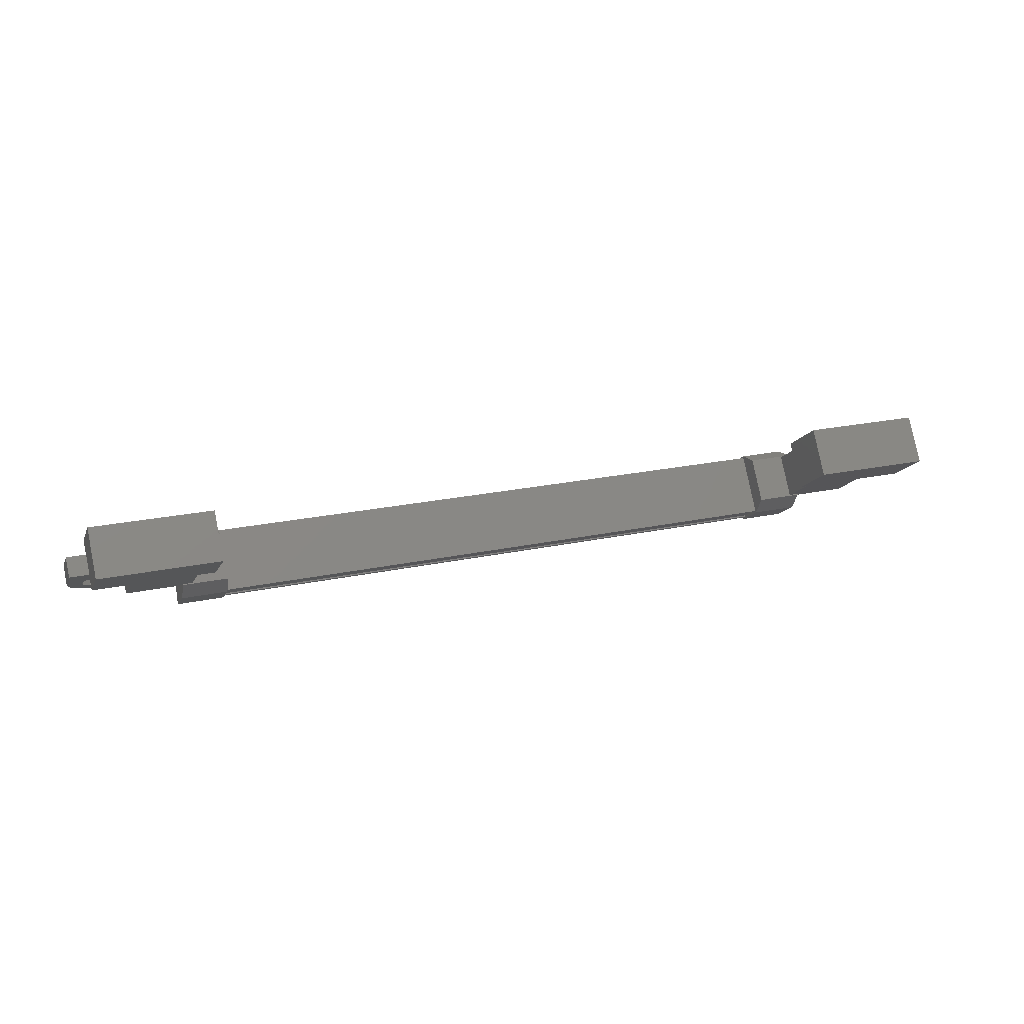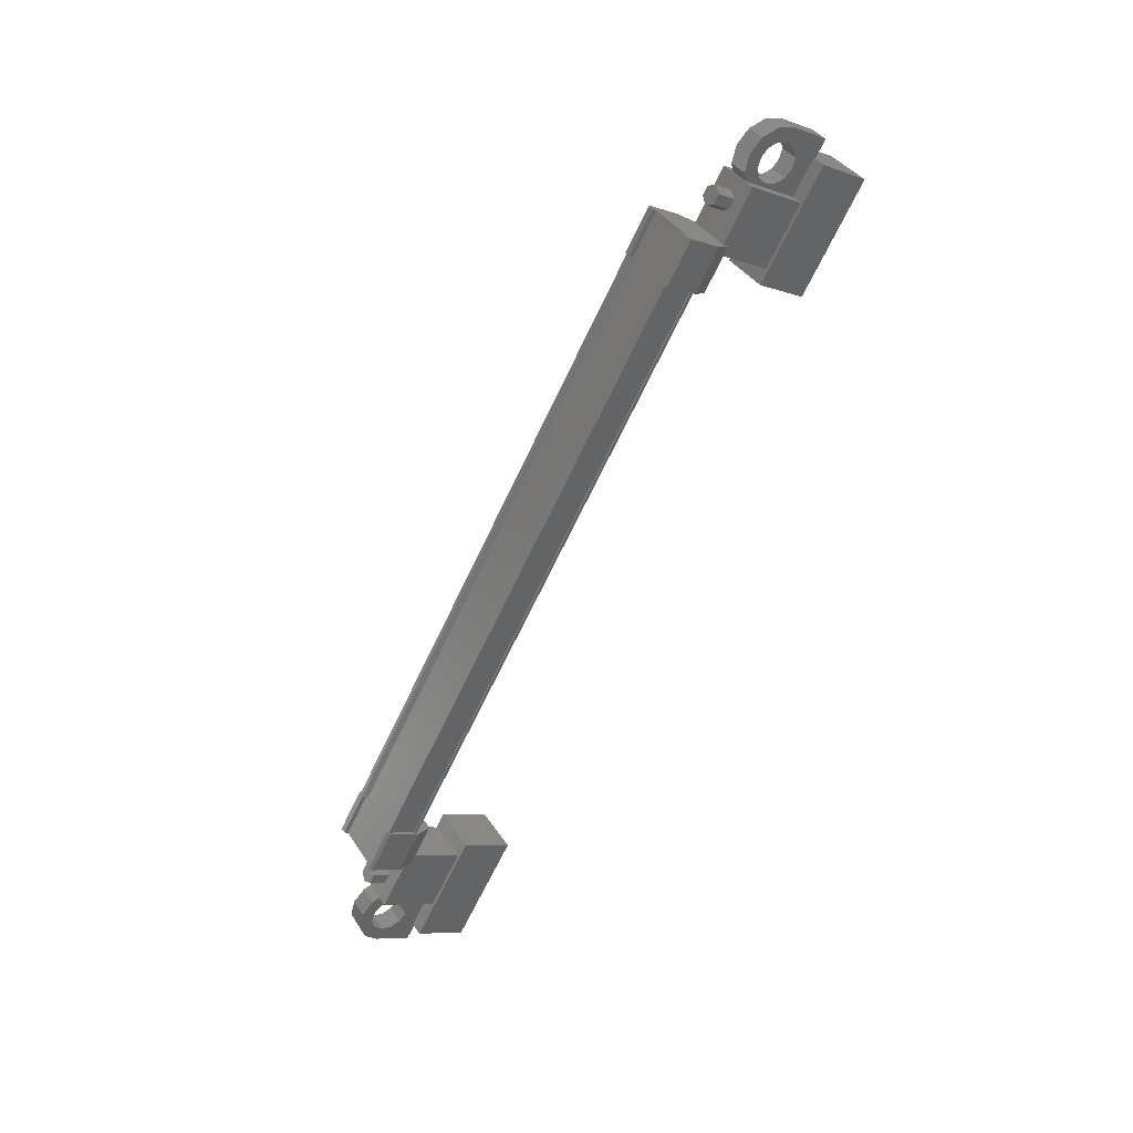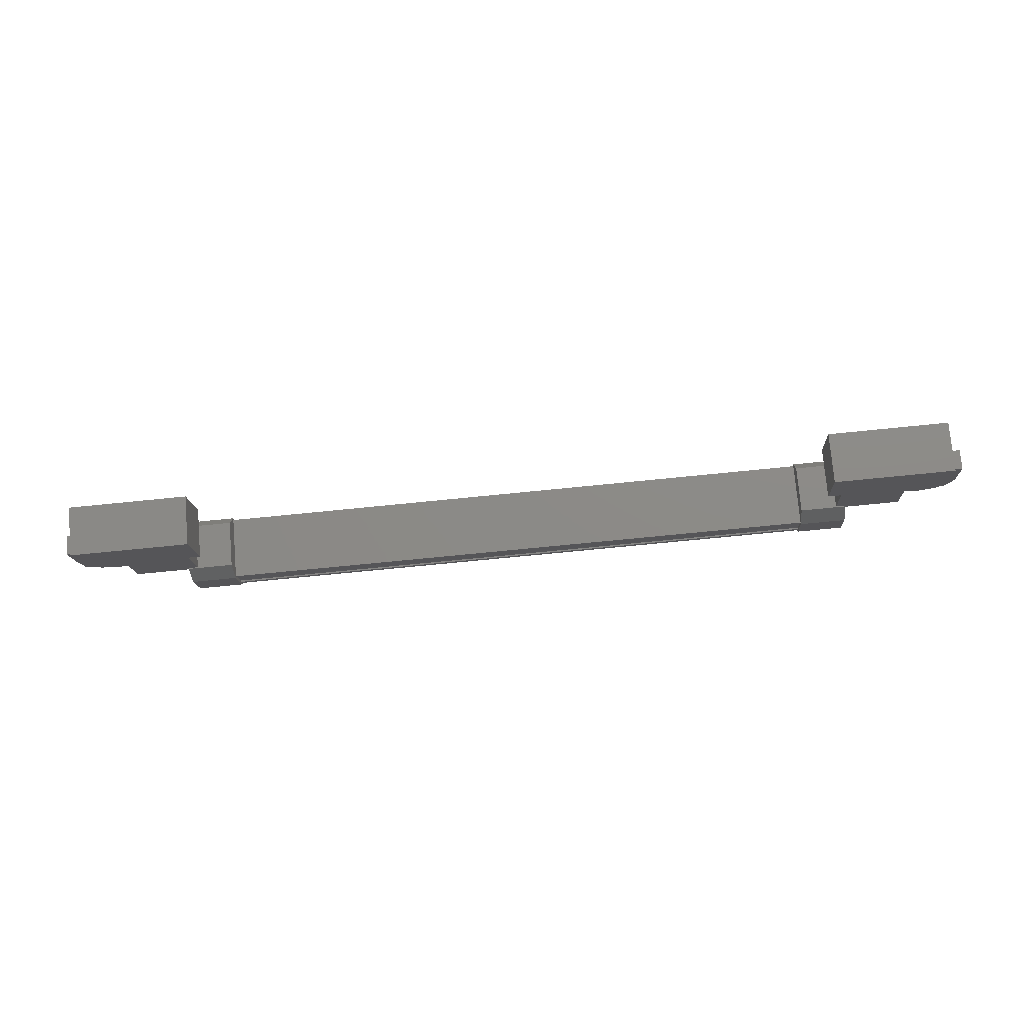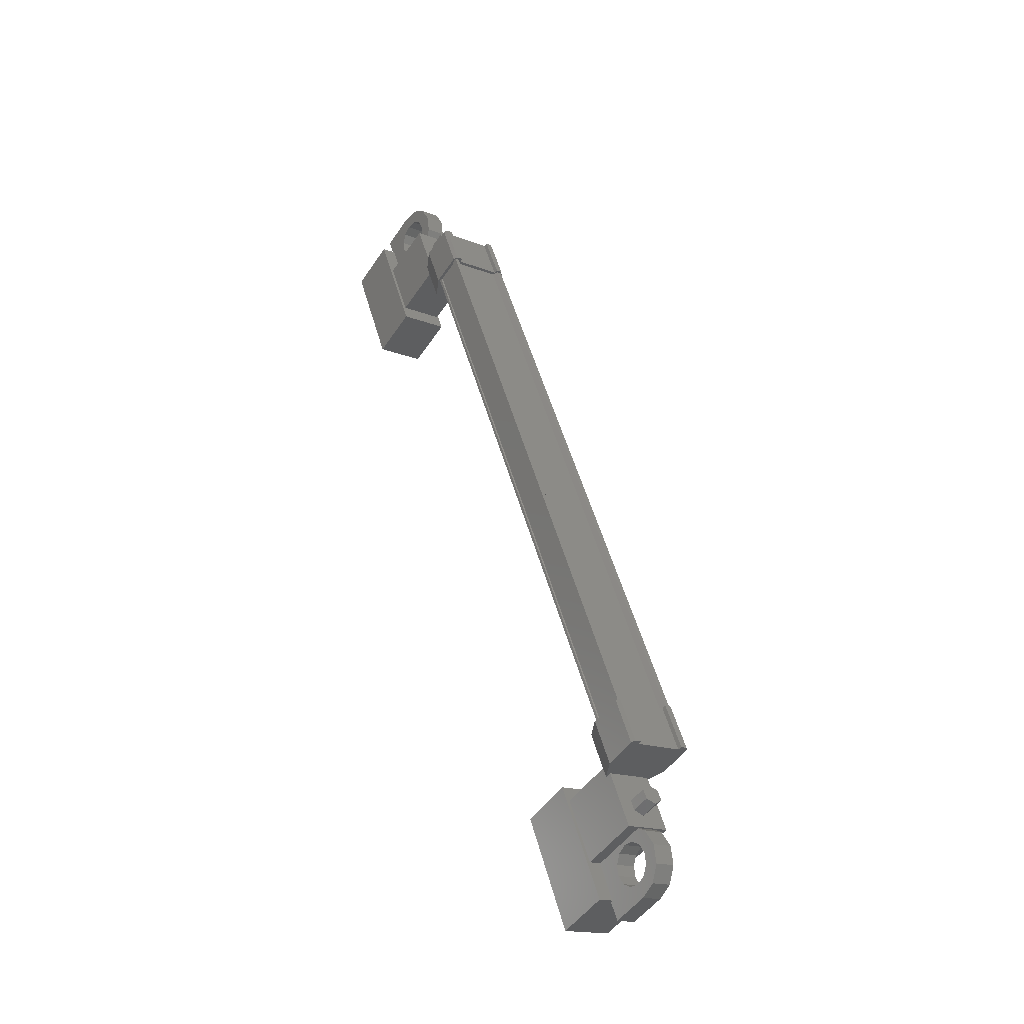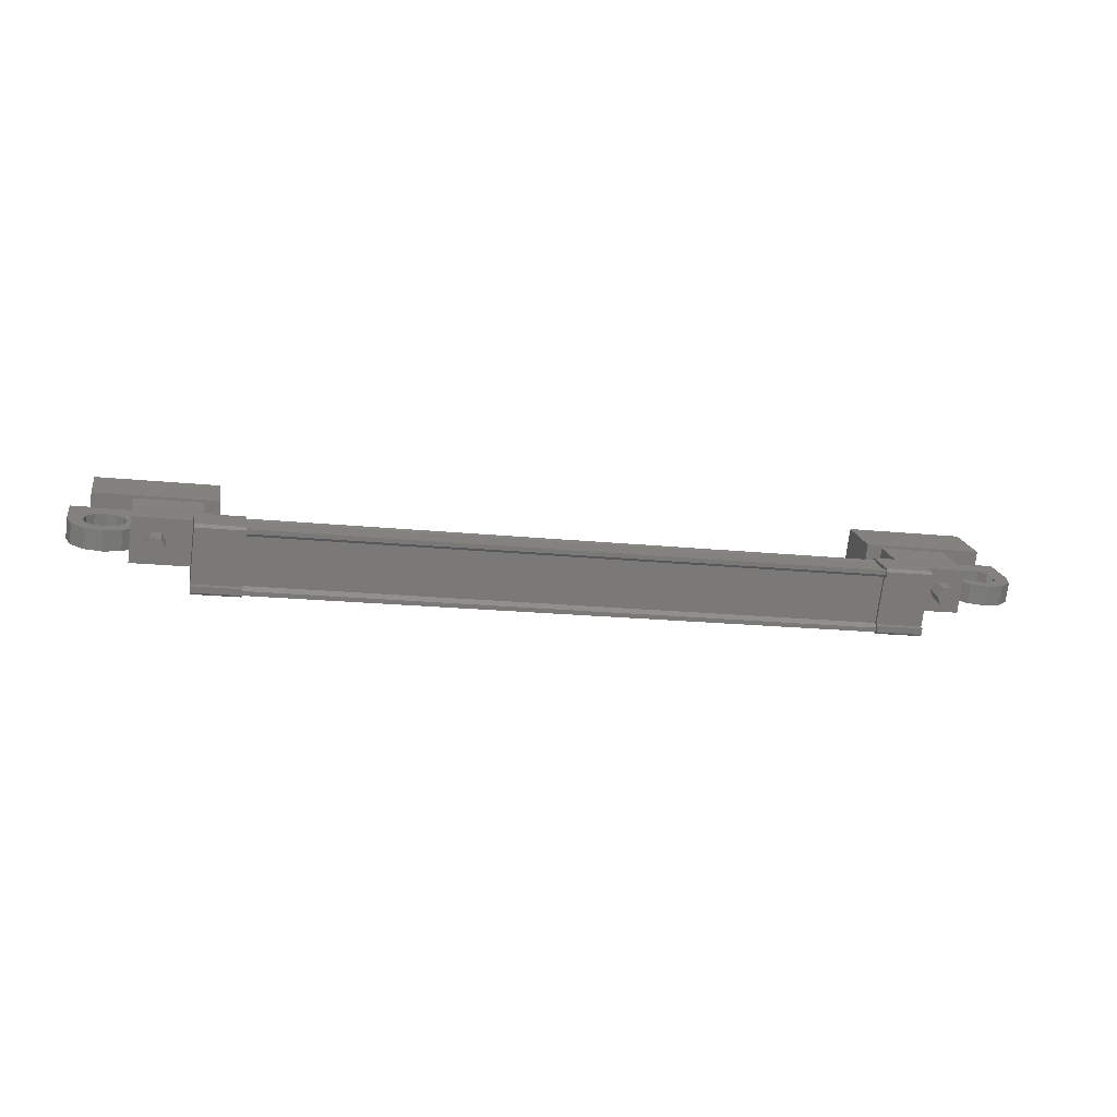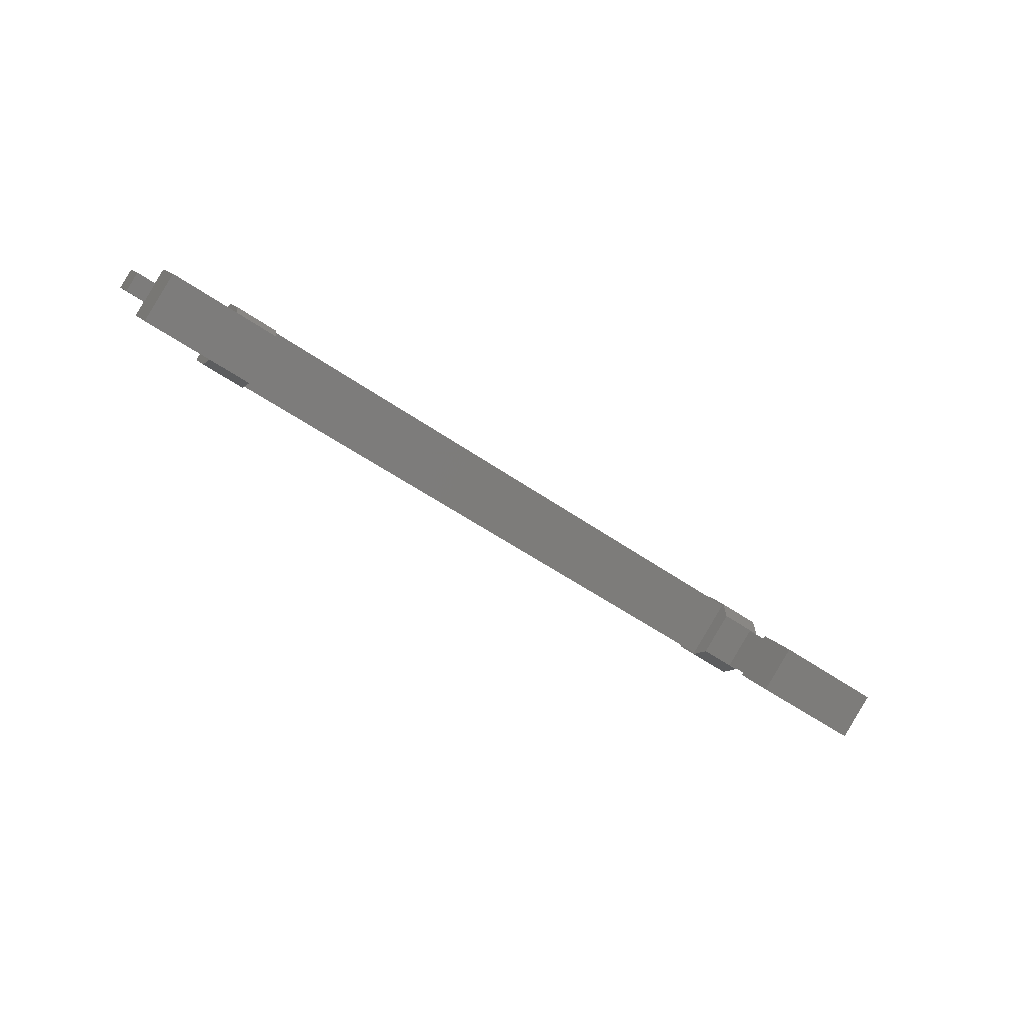
<metadata>
{"format":"stl","ext":"stl","renderer":"f3d","projection":"perspective","resolution":1024,"background":"white","views":[{"elev":22.1,"azim":-20.7,"up":"+Z"},{"elev":-66.0,"azim":-115.2,"up":"+Z"},{"elev":-70.6,"azim":5.8,"up":"+Y"},{"elev":50.8,"azim":74.8,"up":"+Y"},{"elev":-16.8,"azim":167.6,"up":"+Z"},{"elev":-50.0,"azim":-38.1,"up":"+Y"}]}
</metadata>
<code>
# stl→obj: 222 verts, 392 faces
v 312.8 75.2 140.4
v 312.8 74.78 140.7
v 312.9 75.32 140.6
v 312.9 74.9 140.9
v 313.1 75.32 140.6
v 313.1 74.9 140.9
v 313.3 75.2 140.4
v 313.3 74.78 140.7
v 313.1 75.07 140.2
v 313.1 74.66 140.5
v 312.9 75.07 140.2
v 312.9 74.66 140.5
v 294.1 74.78 140.7
v 294.1 75.2 140.4
v 294 74.9 140.9
v 294 75.32 140.6
v 293.7 74.9 140.9
v 293.7 75.32 140.6
v 293.6 74.78 140.7
v 293.6 75.2 140.4
v 293.7 74.66 140.5
v 293.7 75.07 140.2
v 294 74.66 140.5
v 294 75.07 140.2
v 293.8 75.2 140.4
v 313 75.2 140.4
v 311.6 73.16 141
v 311.6 73.86 142.1
v 314.5 73.16 141
v 314.5 73.86 142.1
v 314.5 72.01 141.8
v 314.5 72.7 142.8
v 311.6 72.7 142.8
v 311.6 72.01 141.8
v 292.3 72.01 141.8
v 292.3 72.7 142.8
v 292.3 73.16 141
v 292.3 73.86 142.1
v 295.3 73.16 141
v 295.3 73.86 142.1
v 295.3 72.7 142.8
v 295.3 72.01 141.8
v 311.9 75.37 139.4
v 295 75.43 139.4
v 311.9 75.43 139.4
v 311.9 75.38 139.6
v 295.8 76.28 140.6
v 294.7 76.25 140.7
v 295.8 76.25 140.7
v 294.7 75.55 141.2
v 312.2 74.62 139.8
v 311 75.32 139.3
v 312.2 75.32 139.3
v 311 75.43 139.3
v 295 76.04 140.6
v 295 76.18 140.6
v 311.9 76.18 140.6
v 311.9 76.24 140.7
v 295 74.75 139.8
v 311.9 74.75 139.8
v 295 74.72 139.8
v 311.9 74.72 139.8
v 295 74.66 139.8
v 294.7 75.32 139.3
v 294.7 75.44 139.5
v 294.7 75.43 139.3
v 294.7 75.52 139.5
v 295.8 75.43 139.3
v 312.2 76.25 140.7
v 312.2 76.1 140.5
v 312.2 76.28 140.6
v 312.2 76.19 140.5
v 311 76.28 140.6
v 295.8 76.19 140.5
v 295.8 76.1 140.5
v 295.8 75.55 141.2
v 311.9 76.04 140.6
v 295 75.38 139.6
v 311 74.62 139.8
v 311 75.44 139.5
v 311 75.52 139.5
v 311.9 75.26 139.5
v 295 75.26 139.5
v 311.9 75.25 139.4
v 295 75.25 139.4
v 295 75.37 139.4
v 313.6 74.49 140.2
v 311.9 75.11 141.2
v 313.6 75.11 141.2
v 313.6 73.83 142
v 313.6 73.21 141.1
v 311.9 73.83 142
v 311.9 73.21 141.1
v 311.9 74.49 140.2
v 293.3 74.49 140.2
v 294.9 74.49 140.2
v 293.3 73.21 141.1
v 294.9 73.21 141.1
v 293.3 73.83 142
v 294.9 73.83 142
v 294.9 75.11 141.2
v 293.3 75.11 141.2
v 315 74.43 141.2
v 314.7 74.43 141.2
v 314.7 74.15 140.8
v 314.9 74.29 141
v 315 74.15 140.8
v 315 73.32 141.4
v 315 73.6 141.8
v 313.3 73.32 141.4
v 313.3 73.6 141.8
v 313.3 74.43 141.2
v 313.7 74.22 141.4
v 313.7 74.43 141.2
v 293.1 73.94 141
v 293.5 74.15 140.8
v 293.5 73.32 141.4
v 293.5 73.6 141.8
v 291.8 73.32 141.4
v 291.8 73.6 141.8
v 291.8 74.15 140.8
v 291.8 74.43 141.2
v 292 74.29 141
v 292.2 74.43 141.2
v 292.2 74.15 140.8
v 295 76.24 140.7
v 295 76.13 140.7
v 311.9 76.13 140.7
v 295 76.1 140.7
v 311.9 76.1 140.7
v 295 75.59 141.1
v 311.9 75.59 141.1
v 295 75.54 141.1
v 311.9 75.54 141.1
v 311.9 74.66 139.8
v 313.7 73.94 141
v 313.3 74.15 140.8
v 313.7 74.15 140.8
v 313.7 74.63 141.1
v 313.4 74.78 141
v 313.9 74.78 141
v 313.8 75.04 140.8
v 314.2 74.84 141
v 314.2 75.13 140.8
v 314.4 74.78 141
v 314.6 75.04 140.8
v 314.6 74.63 141.1
v 314.9 74.78 141
v 314.6 74.22 141.4
v 314.4 74.07 141.5
v 314.2 74.01 141.5
v 293.1 74.22 141.4
v 293.5 74.43 141.2
v 293.2 74.43 141.2
v 293.2 74.15 140.8
v 293.1 74.35 140.7
v 293.4 74.5 140.6
v 292.9 74.51 140.6
v 293.1 74.76 140.4
v 292.7 74.56 140.5
v 292.7 74.85 140.3
v 292.4 74.51 140.6
v 292.2 74.76 140.4
v 292.2 74.35 140.7
v 291.9 74.5 140.6
v 292.2 73.94 141
v 292.4 73.79 141.1
v 292.7 73.73 141.1
v 294.7 75 141.2
v 295.8 75 141.2
v 295.8 74.36 140.3
v 294.7 74.36 140.3
v 294.7 74.62 139.8
v 295.8 74.62 139.8
v 295.8 75.44 139.5
v 294.7 76.1 140.5
v 294.7 76.19 140.5
v 294.7 76.28 140.6
v 295.8 75.32 139.3
v 295.8 75.52 139.5
v 312.2 74.36 140.3
v 311 74.36 140.3
v 311 75 141.2
v 312.2 75 141.2
v 312.2 75.55 141.2
v 311 75.55 141.2
v 311 76.1 140.5
v 312.2 75.44 139.5
v 312.2 75.52 139.5
v 312.2 75.43 139.3
v 311 76.25 140.7
v 311 76.19 140.5
v 293.1 74.63 141.1
v 293.4 74.78 141
v 292.9 74.78 141
v 293.1 75.04 140.8
v 292.7 74.84 141
v 292.7 75.13 140.8
v 292.4 74.78 141
v 292.2 75.04 140.8
v 292.2 74.63 141.1
v 291.9 74.78 141
v 292.2 74.22 141.4
v 292.4 74.07 141.5
v 292.7 74.01 141.5
v 313.7 74.35 140.7
v 313.4 74.5 140.6
v 313.9 74.51 140.6
v 313.8 74.76 140.4
v 314.2 74.56 140.5
v 314.2 74.85 140.3
v 314.4 74.51 140.6
v 314.6 74.76 140.4
v 314.6 74.35 140.7
v 314.9 74.5 140.6
v 314.6 73.94 141
v 314.4 73.79 141.1
v 314.2 73.73 141.1
v 292.9 73.79 141.1
v 313.9 73.79 141.1
v 313.9 74.07 141.5
v 292.9 74.07 141.5
f 1 2 3
f 3 2 4
f 4 5 3
f 6 5 4
f 7 5 6
f 6 8 7
f 7 8 9
f 9 8 10
f 10 11 9
f 12 11 10
f 1 11 12
f 12 2 1
f 13 14 15
f 15 14 16
f 16 17 15
f 18 17 16
f 19 17 18
f 18 20 19
f 19 20 21
f 21 20 22
f 22 23 21
f 24 23 22
f 13 23 24
f 24 14 13
f 18 16 25
f 25 16 14
f 14 24 25
f 11 1 26
f 26 1 3
f 3 5 26
f 5 7 26
f 26 7 9
f 9 11 26
f 24 22 25
f 25 22 20
f 20 18 25
f 27 28 29
f 29 28 30
f 30 31 29
f 32 31 30
f 33 31 32
f 32 28 33
f 33 28 34
f 34 28 27
f 27 31 34
f 29 31 27
f 35 36 37
f 37 36 38
f 38 39 37
f 40 39 38
f 41 39 40
f 40 36 41
f 41 36 42
f 42 36 35
f 35 39 42
f 37 39 35
f 40 38 36
f 30 28 32
f 41 42 39
f 33 34 31
f 43 44 45
f 45 44 46
f 47 48 49
f 49 48 50
f 51 52 53
f 53 52 54
f 55 56 57
f 57 56 58
f 59 60 61
f 61 60 62
f 62 63 61
f 64 65 66
f 66 65 67
f 67 68 66
f 69 70 71
f 71 70 72
f 72 73 71
f 74 47 75
f 75 47 49
f 49 76 75
f 50 76 49
f 57 77 55
f 55 77 46
f 46 78 55
f 44 78 46
f 51 79 52
f 52 79 80
f 80 54 52
f 81 54 80
f 82 83 84
f 84 83 85
f 85 43 84
f 86 43 85
f 44 43 86
f 87 88 89
f 89 88 90
f 90 91 89
f 92 91 90
f 93 91 92
f 92 88 93
f 93 88 94
f 94 88 87
f 87 91 94
f 89 91 87
f 95 96 97
f 97 96 98
f 98 99 97
f 100 99 98
f 101 99 100
f 100 96 101
f 101 96 102
f 102 96 95
f 95 99 102
f 97 99 95
f 103 104 105
f 105 104 106
f 106 107 105
f 103 107 106
f 108 107 103
f 103 109 108
f 108 109 110
f 110 109 111
f 111 112 110
f 113 112 111
f 114 112 113
f 115 116 117
f 117 116 118
f 118 119 117
f 120 119 118
f 121 119 120
f 120 122 121
f 121 122 123
f 123 122 124
f 124 125 123
f 121 125 124
f 123 125 121
f 56 126 58
f 58 126 127
f 127 128 58
f 129 128 127
f 130 128 129
f 129 131 130
f 130 131 132
f 132 131 131
f 131 132 132
f 133 132 131
f 134 132 133
f 133 63 134
f 134 63 135
f 135 63 62
f 136 110 137
f 137 110 112
f 112 138 137
f 114 138 112
f 112 138 114
f 114 139 112
f 112 139 140
f 140 139 141
f 141 142 140
f 143 142 141
f 144 142 143
f 143 145 144
f 144 145 146
f 146 145 147
f 147 148 146
f 104 148 147
f 103 148 104
f 104 149 103
f 103 149 109
f 109 149 150
f 150 151 109
f 152 118 153
f 153 118 116
f 116 154 153
f 155 154 116
f 116 154 155
f 155 156 116
f 116 156 157
f 157 156 158
f 158 159 157
f 160 159 158
f 161 159 160
f 160 162 161
f 161 162 163
f 163 162 164
f 164 165 163
f 125 165 164
f 121 165 125
f 125 166 121
f 121 166 119
f 119 166 167
f 167 168 119
f 50 169 76
f 76 169 170
f 170 171 76
f 169 171 170
f 172 171 169
f 169 173 172
f 172 173 171
f 171 173 174
f 174 76 171
f 175 76 174
f 75 76 175
f 175 176 75
f 75 176 74
f 74 176 177
f 177 47 74
f 178 47 177
f 48 47 178
f 178 176 48
f 48 176 50
f 50 176 65
f 65 173 50
f 64 173 65
f 174 173 64
f 64 179 174
f 174 179 175
f 175 179 68
f 68 180 175
f 67 180 68
f 175 180 67
f 67 65 175
f 175 65 176
f 51 181 79
f 79 181 182
f 182 183 79
f 181 183 182
f 184 183 181
f 181 185 184
f 184 185 183
f 183 185 186
f 186 79 183
f 187 79 186
f 80 79 187
f 187 188 80
f 80 188 81
f 81 188 189
f 189 54 81
f 190 54 189
f 53 54 190
f 190 188 53
f 53 188 51
f 51 188 70
f 70 185 51
f 69 185 70
f 186 185 69
f 69 191 186
f 186 191 187
f 187 191 73
f 73 192 187
f 72 192 73
f 187 192 72
f 72 70 187
f 187 70 188
f 154 153 193
f 193 153 194
f 194 195 193
f 196 195 194
f 197 195 196
f 196 198 197
f 197 198 199
f 199 198 200
f 200 201 199
f 202 201 200
f 124 201 202
f 202 122 124
f 124 122 203
f 203 122 120
f 120 204 203
f 205 204 120
f 138 137 206
f 206 137 207
f 207 208 206
f 209 208 207
f 210 208 209
f 209 211 210
f 210 211 212
f 212 211 213
f 213 214 212
f 215 214 213
f 105 214 215
f 215 107 105
f 105 107 216
f 216 107 108
f 108 217 216
f 218 217 108
f 119 168 117
f 117 168 219
f 219 115 117
f 136 220 110
f 110 220 218
f 218 108 110
f 109 151 111
f 111 151 221
f 221 113 111
f 152 222 118
f 118 222 205
f 205 120 118
f 69 71 191
f 191 71 73
f 59 83 60
f 60 83 82
f 68 179 66
f 66 179 64
f 104 103 106
f 51 185 181
f 137 138 136
f 155 116 115
f 103 105 107
f 101 102 99
f 93 94 91
f 121 124 122
f 178 177 176
f 138 112 137
f 50 173 169
f 190 189 188
f 88 92 90
f 100 98 96
f 154 116 153
f 153 154 152
f 222 115 219
f 222 219 205
f 205 219 168
f 168 204 205
f 167 204 168
f 203 204 167
f 167 166 203
f 203 166 124
f 104 105 149
f 149 105 216
f 216 150 149
f 217 150 216
f 151 150 217
f 217 218 151
f 151 218 221
f 221 218 220
f 220 113 221
f 153 116 194
f 194 116 157
f 157 196 194
f 159 196 157
f 198 196 159
f 159 161 198
f 198 161 200
f 200 161 163
f 163 202 200
f 165 202 163
f 122 202 165
f 165 121 122
f 103 107 148
f 148 107 215
f 215 146 148
f 213 146 215
f 144 146 213
f 213 211 144
f 144 211 142
f 142 211 209
f 209 140 142
f 207 140 209
f 112 140 207
f 207 137 112
f 220 136 113
f 113 136 138
f 138 114 113
f 206 114 138
f 139 114 206
f 206 208 139
f 139 208 141
f 141 208 210
f 210 143 141
f 212 143 210
f 145 143 212
f 212 214 145
f 145 214 147
f 147 214 105
f 105 104 147
f 222 152 115
f 115 152 154
f 154 155 115
f 193 155 154
f 156 155 193
f 193 195 156
f 156 195 158
f 158 195 197
f 197 160 158
f 199 160 197
f 162 160 199
f 199 201 162
f 162 201 164
f 164 201 124
f 124 125 164
f 166 125 124

</code>
